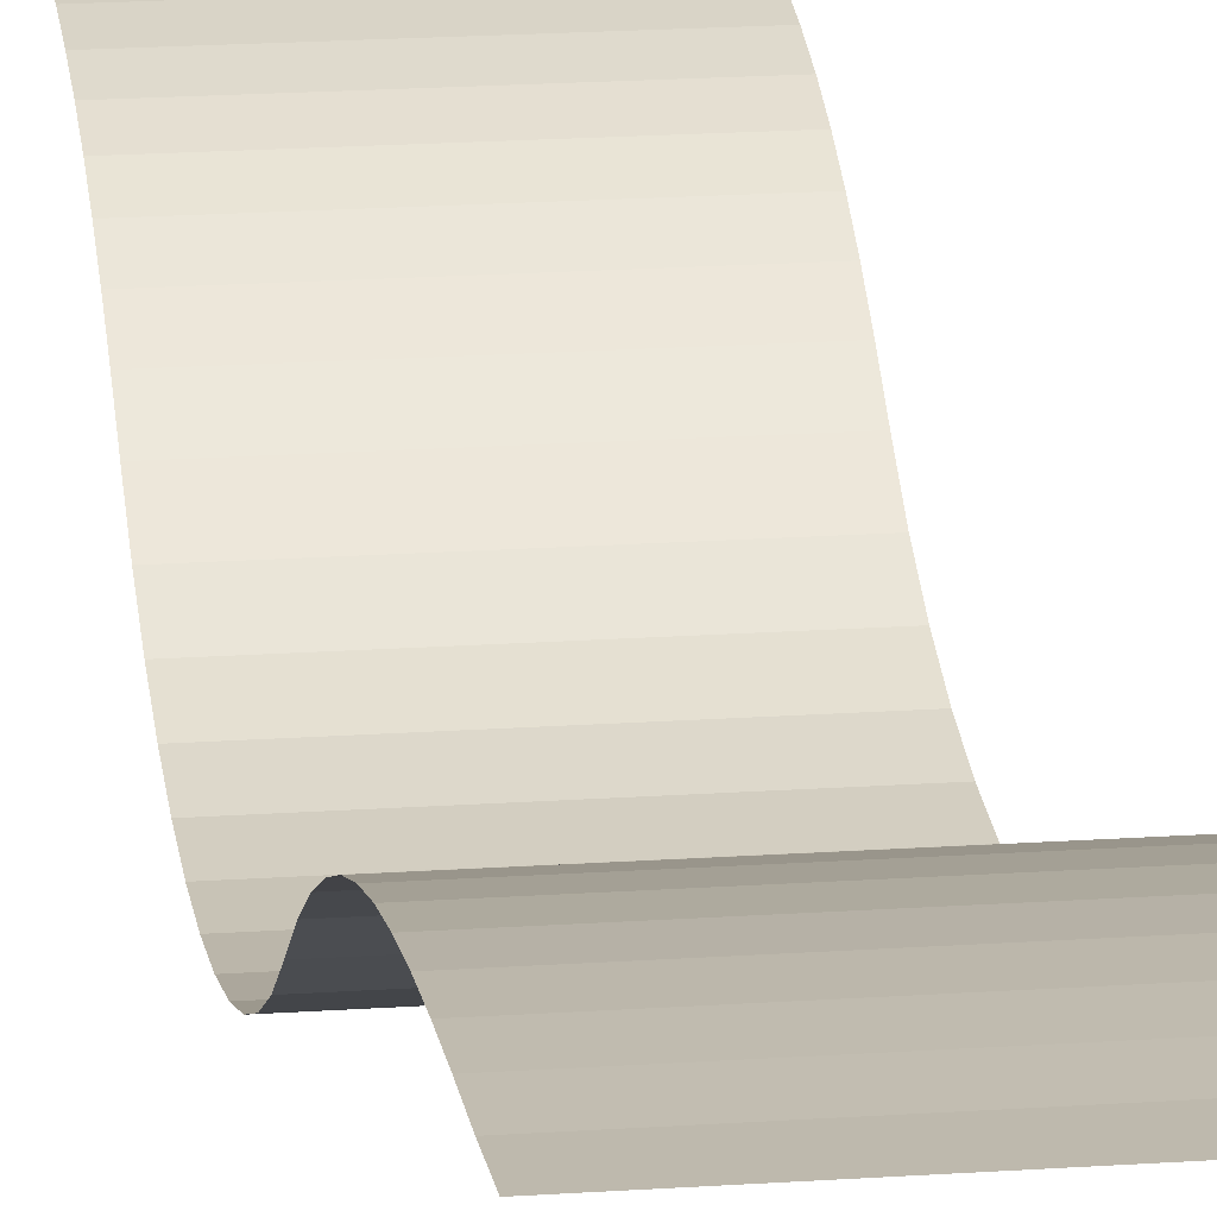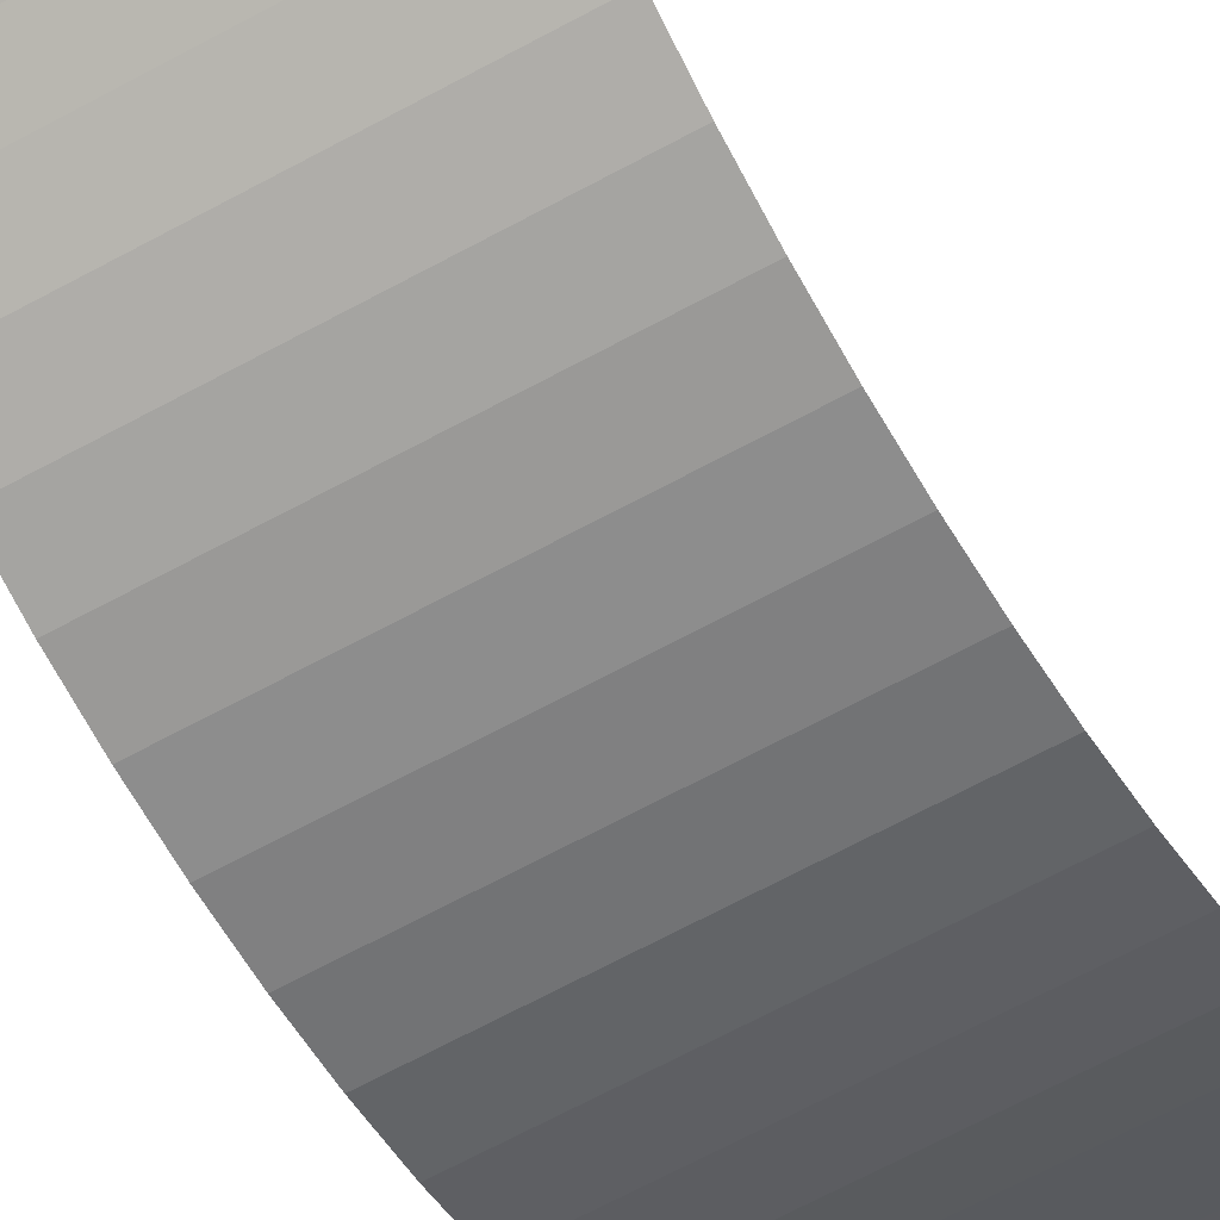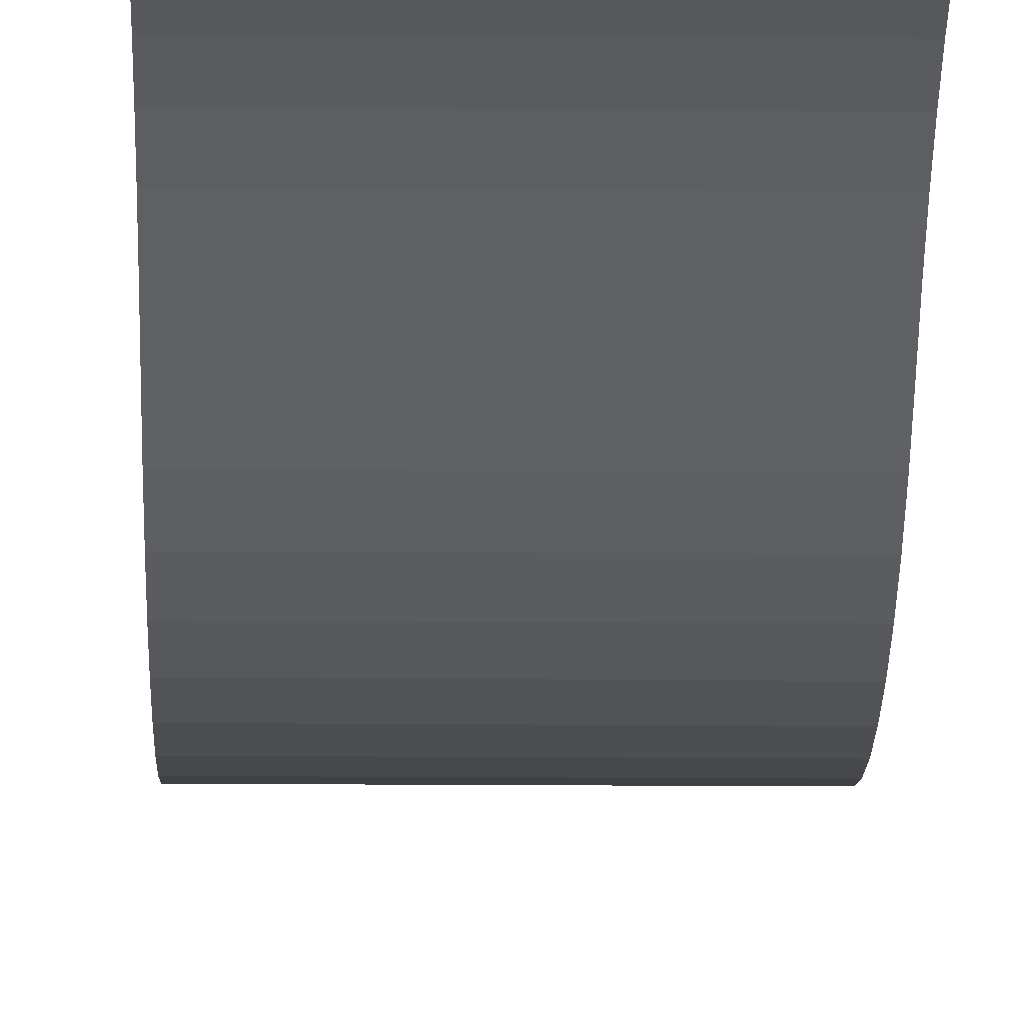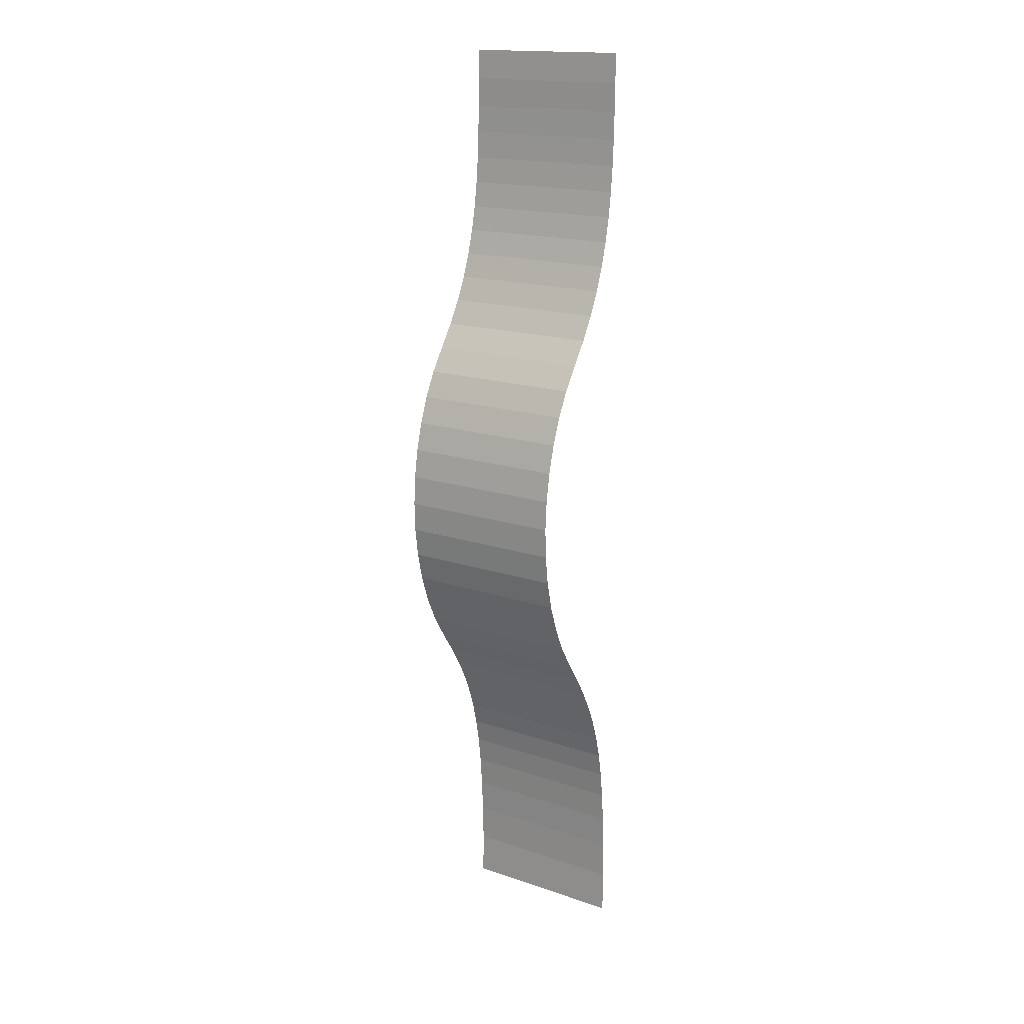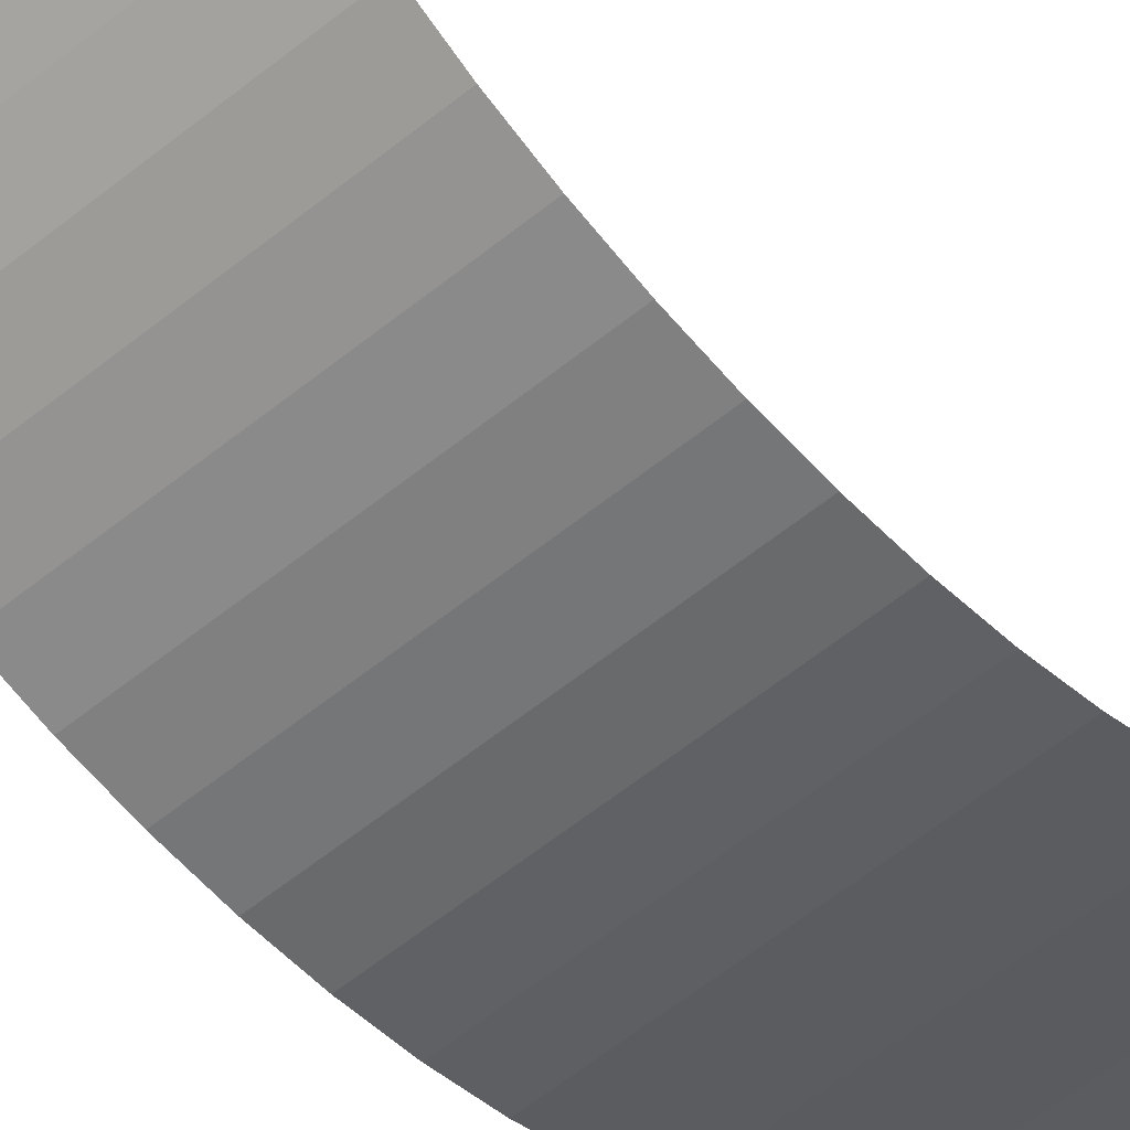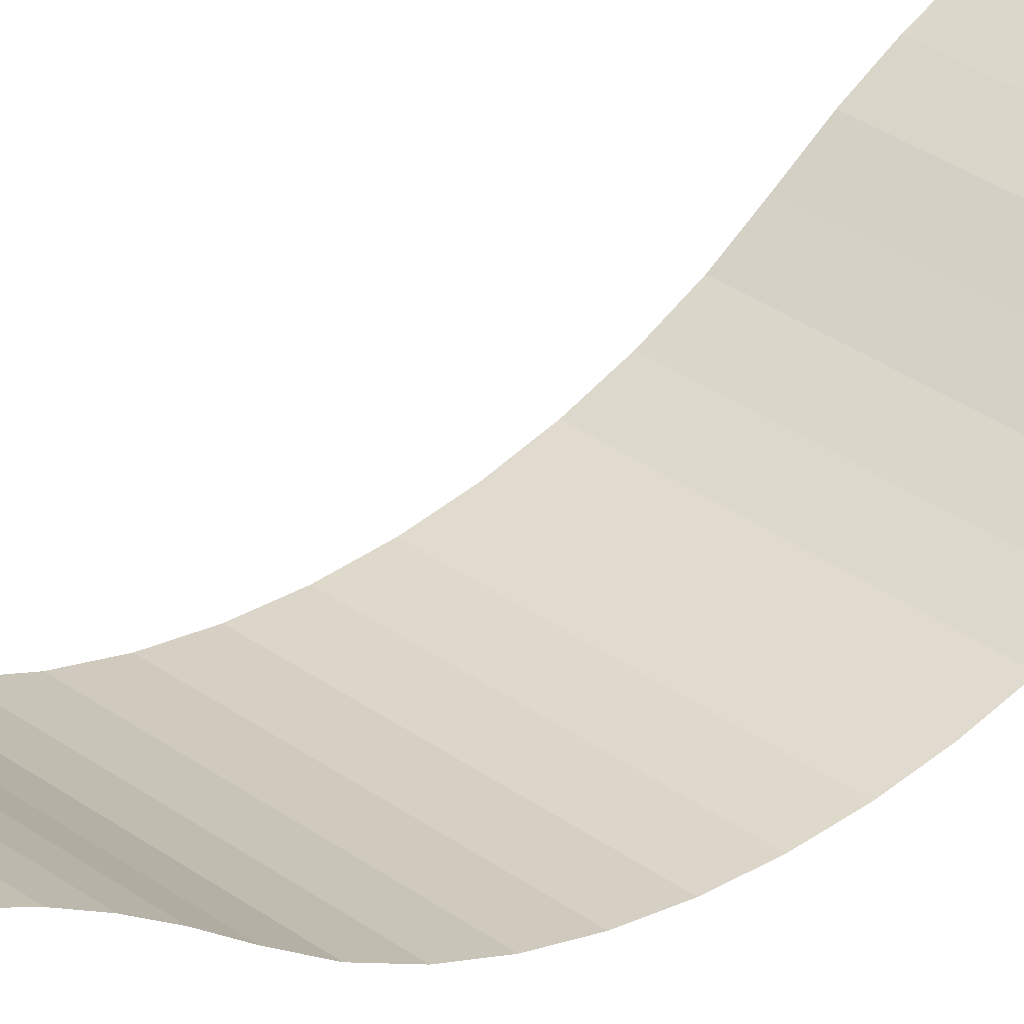
<metadata>
{"format":"obj","ext":"obj","renderer":"f3d","projection":"perspective","resolution":1024,"background":"white","views":[{"elev":17.6,"azim":171.9,"up":"+Z"},{"elev":-58.7,"azim":30.4,"up":"+Z"},{"elev":-13.1,"azim":178.8,"up":"+Z"},{"elev":16.6,"azim":-145.2,"up":"+Y"},{"elev":-54.2,"azim":-138.6,"up":"+Z"},{"elev":30.7,"azim":46.8,"up":"+Z"}]}
</metadata>
<code>
o BezierCurve.001_Mesh
v -0.8839 -5.117 0.7108
v -0.8839 -4.671 0.718
v -0.8839 -4.274 0.7074
v -0.8839 -3.92 0.6896
v -0.8839 -3.604 0.6631
v -0.8839 -3.319 0.6262
v -0.8839 -3.061 0.5775
v -0.8839 -2.824 0.5153
v -0.8839 -2.601 0.438
v -0.8839 -2.388 0.3442
v -0.8839 -2.179 0.2321
v -0.8839 -1.969 0.1004
v -0.8839 -1.75 -0.05275
v -0.8839 -1.492 -0.2189
v -0.8839 -1.216 -0.3527
v -0.8839 -0.926 -0.4547
v -0.8839 -0.6265 -0.5255
v -0.8839 -0.3208 -0.5656
v -0.8839 -0.01274 -0.5755
v -0.8839 0.294 -0.5558
v -0.8839 0.5956 -0.5071
v -0.8839 0.8884 -0.43
v -0.8839 1.169 -0.3248
v -0.8839 1.432 -0.1924
v -0.8839 1.676 -0.03304
v -0.8839 1.924 0.1359
v -0.8839 2.172 0.2766
v -0.8839 2.421 0.3916
v -0.8839 2.673 0.4836
v -0.8839 2.927 0.5551
v -0.8839 3.186 0.6087
v -0.8839 3.45 0.6469
v -0.8839 3.721 0.6724
v -0.8839 3.998 0.6878
v -0.8839 4.284 0.6955
v -0.8839 4.578 0.6983
v -0.8839 4.883 0.7108
v 0.8839 -5.117 0.7108
v 0.8839 -4.671 0.718
v 0.8839 -4.274 0.7074
v 0.8839 -3.92 0.6896
v 0.8839 -3.604 0.6631
v 0.8839 -3.319 0.6262
v 0.8839 -3.061 0.5775
v 0.8839 -2.824 0.5153
v 0.8839 -2.601 0.438
v 0.8839 -2.388 0.3442
v 0.8839 -2.179 0.2321
v 0.8839 -1.969 0.1003
v 0.8839 -1.75 -0.05275
v 0.8839 -1.492 -0.2189
v 0.8839 -1.216 -0.3527
v 0.8839 -0.926 -0.4547
v 0.8839 -0.6265 -0.5255
v 0.8839 -0.3208 -0.5656
v 0.8839 -0.01274 -0.5755
v 0.8839 0.294 -0.5558
v 0.8839 0.5956 -0.5071
v 0.8839 0.8884 -0.43
v 0.8839 1.169 -0.3248
v 0.8839 1.432 -0.1924
v 0.8839 1.676 -0.03304
v 0.8839 1.924 0.1359
v 0.8839 2.172 0.2766
v 0.8839 2.421 0.3916
v 0.8839 2.673 0.4836
v 0.8839 2.927 0.5551
v 0.8839 3.186 0.6087
v 0.8839 3.45 0.6469
v 0.8839 3.721 0.6724
v 0.8839 3.998 0.6878
v 0.8839 4.284 0.6955
v 0.8839 4.578 0.6983
v 0.8839 4.883 0.7108
v -0.4419 1.924 0.1359
v -2e-06 1.924 0.1359
v 0.4419 1.924 0.1359
v 0.4419 1.676 -0.03304
v -2e-06 1.676 -0.03304
v -0.4419 1.676 -0.03304
v -0.4419 -1.75 -0.05275
v -1e-06 -1.75 -0.05275
v 0.4419 -1.75 -0.05275
v 0.4419 -1.969 0.1004
v -1e-06 -1.969 0.1004
v -0.4419 -1.969 0.1004
v -0.4419 2.172 0.2766
v -2e-06 2.172 0.2766
v 0.4419 2.172 0.2766
v -0.4419 -1.492 -0.2189
v -1e-06 -1.492 -0.2189
v 0.4419 -1.492 -0.2189
v -0.4419 2.421 0.3916
v -2e-06 2.421 0.3916
v 0.4419 2.421 0.3916
v -0.4419 -1.216 -0.3527
v -2e-06 -1.216 -0.3527
v 0.4419 -1.216 -0.3527
v -0.4419 -4.671 0.718
v -1e-06 -4.671 0.718
v 0.4419 -4.671 0.718
v 0.4419 -5.117 0.7108
v -1e-06 -5.117 0.7108
v -0.4419 -5.117 0.7108
v -0.4419 2.673 0.4836
v -2e-06 2.673 0.4836
v 0.4419 2.673 0.4836
v -0.4419 -0.926 -0.4547
v -2e-06 -0.926 -0.4547
v 0.4419 -0.926 -0.4547
v -0.4419 -4.274 0.7074
v -1e-06 -4.274 0.7074
v 0.4419 -4.274 0.7074
v -0.4419 2.927 0.5551
v -2e-06 2.927 0.5551
v 0.4419 2.927 0.5551
v -0.4419 -0.6265 -0.5255
v -2e-06 -0.6265 -0.5255
v 0.4419 -0.6265 -0.5255
v -0.4419 -3.92 0.6896
v -1e-06 -3.92 0.6896
v 0.4419 -3.92 0.6896
v -0.4419 3.186 0.6087
v -2e-06 3.186 0.6087
v 0.4419 3.186 0.6087
v -0.4419 -0.3208 -0.5656
v -2e-06 -0.3208 -0.5656
v 0.4419 -0.3208 -0.5656
v -0.4419 -3.604 0.6631
v -1e-06 -3.604 0.6631
v 0.4419 -3.604 0.6631
v -0.4419 3.45 0.6469
v -2e-06 3.45 0.6469
v 0.4419 3.45 0.6469
v -0.4419 -0.01274 -0.5755
v -2e-06 -0.01274 -0.5755
v 0.4419 -0.01274 -0.5755
v -0.4419 -3.319 0.6262
v -1e-06 -3.319 0.6262
v 0.4419 -3.319 0.6262
v -0.4419 3.721 0.6724
v -2e-06 3.721 0.6724
v 0.4419 3.721 0.6724
v -0.4419 0.294 -0.5558
v -2e-06 0.294 -0.5558
v 0.4419 0.294 -0.5558
v -0.4419 -3.061 0.5775
v -1e-06 -3.061 0.5775
v 0.4419 -3.061 0.5775
v -0.4419 3.998 0.6878
v -2e-06 3.998 0.6878
v 0.4419 3.998 0.6878
v -0.4419 0.5956 -0.5071
v -2e-06 0.5956 -0.5071
v 0.4419 0.5956 -0.5071
v -0.4419 -2.824 0.5153
v -1e-06 -2.824 0.5153
v 0.4419 -2.824 0.5153
v -0.4419 4.284 0.6955
v -2e-06 4.284 0.6955
v 0.4419 4.284 0.6955
v -0.4419 0.8884 -0.43
v -2e-06 0.8884 -0.43
v 0.4419 0.8884 -0.43
v -0.4419 -2.601 0.438
v -1e-06 -2.601 0.438
v 0.4419 -2.601 0.438
v -0.4419 4.578 0.6983
v -2e-06 4.578 0.6983
v 0.4419 4.578 0.6983
v -0.4419 1.169 -0.3248
v -2e-06 1.169 -0.3248
v 0.4419 1.169 -0.3248
v -0.4419 -2.388 0.3442
v -1e-06 -2.388 0.3442
v 0.4419 -2.388 0.3442
v -0.4419 4.883 0.7108
v -2e-06 4.883 0.7108
v 0.4419 4.883 0.7108
v -0.4419 1.432 -0.1924
v -2e-06 1.432 -0.1924
v 0.4419 1.432 -0.1924
v -0.4419 -2.179 0.2321
v -1e-06 -2.179 0.2321
v 0.4419 -2.179 0.2321
f 78 62 63 77
f 84 49 50 83
f 77 63 64 89
f 83 50 51 92
f 89 64 65 95
f 92 51 52 98
f 102 38 39 101
f 95 65 66 107
f 98 52 53 110
f 101 39 40 113
f 107 66 67 116
f 110 53 54 119
f 113 40 41 122
f 116 67 68 125
f 119 54 55 128
f 122 41 42 131
f 125 68 69 134
f 128 55 56 137
f 131 42 43 140
f 134 69 70 143
f 137 56 57 146
f 140 43 44 149
f 143 70 71 152
f 146 57 58 155
f 149 44 45 158
f 152 71 72 161
f 155 58 59 164
f 158 45 46 167
f 161 72 73 170
f 164 59 60 173
f 167 46 47 176
f 170 73 74 179
f 173 60 61 182
f 176 47 48 185
f 182 61 62 78
f 185 48 49 84
f 11 183 86 12
f 183 184 85 86
f 184 185 84 85
f 24 180 80 25
f 180 181 79 80
f 181 182 78 79
f 10 174 183 11
f 174 175 184 183
f 175 176 185 184
f 23 171 180 24
f 171 172 181 180
f 172 173 182 181
f 36 168 177 37
f 168 169 178 177
f 169 170 179 178
f 9 165 174 10
f 165 166 175 174
f 166 167 176 175
f 22 162 171 23
f 162 163 172 171
f 163 164 173 172
f 35 159 168 36
f 159 160 169 168
f 160 161 170 169
f 8 156 165 9
f 156 157 166 165
f 157 158 167 166
f 21 153 162 22
f 153 154 163 162
f 154 155 164 163
f 34 150 159 35
f 150 151 160 159
f 151 152 161 160
f 7 147 156 8
f 147 148 157 156
f 148 149 158 157
f 20 144 153 21
f 144 145 154 153
f 145 146 155 154
f 33 141 150 34
f 141 142 151 150
f 142 143 152 151
f 6 138 147 7
f 138 139 148 147
f 139 140 149 148
f 19 135 144 20
f 135 136 145 144
f 136 137 146 145
f 32 132 141 33
f 132 133 142 141
f 133 134 143 142
f 5 129 138 6
f 129 130 139 138
f 130 131 140 139
f 18 126 135 19
f 126 127 136 135
f 127 128 137 136
f 31 123 132 32
f 123 124 133 132
f 124 125 134 133
f 4 120 129 5
f 120 121 130 129
f 121 122 131 130
f 17 117 126 18
f 117 118 127 126
f 118 119 128 127
f 30 114 123 31
f 114 115 124 123
f 115 116 125 124
f 3 111 120 4
f 111 112 121 120
f 112 113 122 121
f 16 108 117 17
f 108 109 118 117
f 109 110 119 118
f 29 105 114 30
f 105 106 115 114
f 106 107 116 115
f 2 99 111 3
f 99 100 112 111
f 100 101 113 112
f 15 96 108 16
f 96 97 109 108
f 97 98 110 109
f 28 93 105 29
f 93 94 106 105
f 94 95 107 106
f 1 104 99 2
f 104 103 100 99
f 103 102 101 100
f 14 90 96 15
f 90 91 97 96
f 91 92 98 97
f 27 87 93 28
f 87 88 94 93
f 88 89 95 94
f 13 81 90 14
f 81 82 91 90
f 82 83 92 91
f 26 75 87 27
f 75 76 88 87
f 76 77 89 88
f 12 86 81 13
f 86 85 82 81
f 85 84 83 82
f 25 80 75 26
f 80 79 76 75
f 79 78 77 76

</code>
